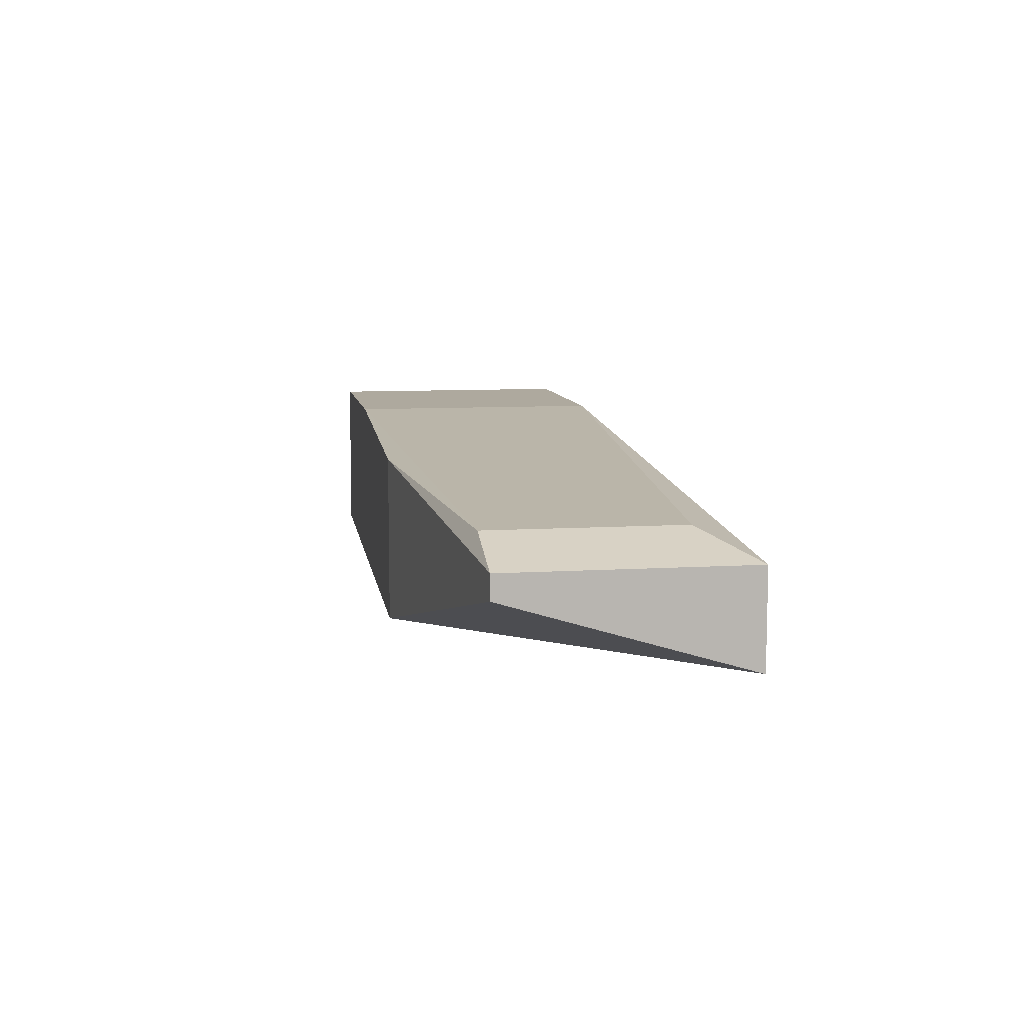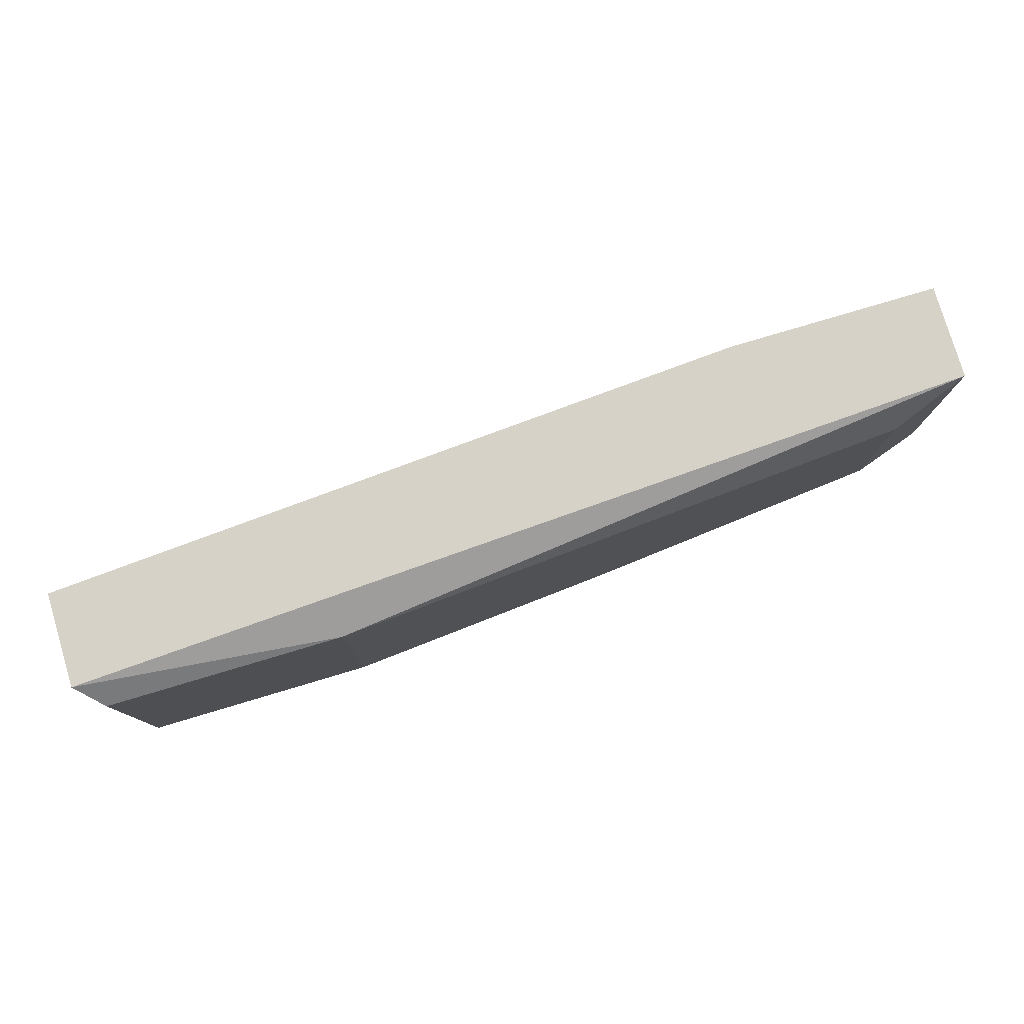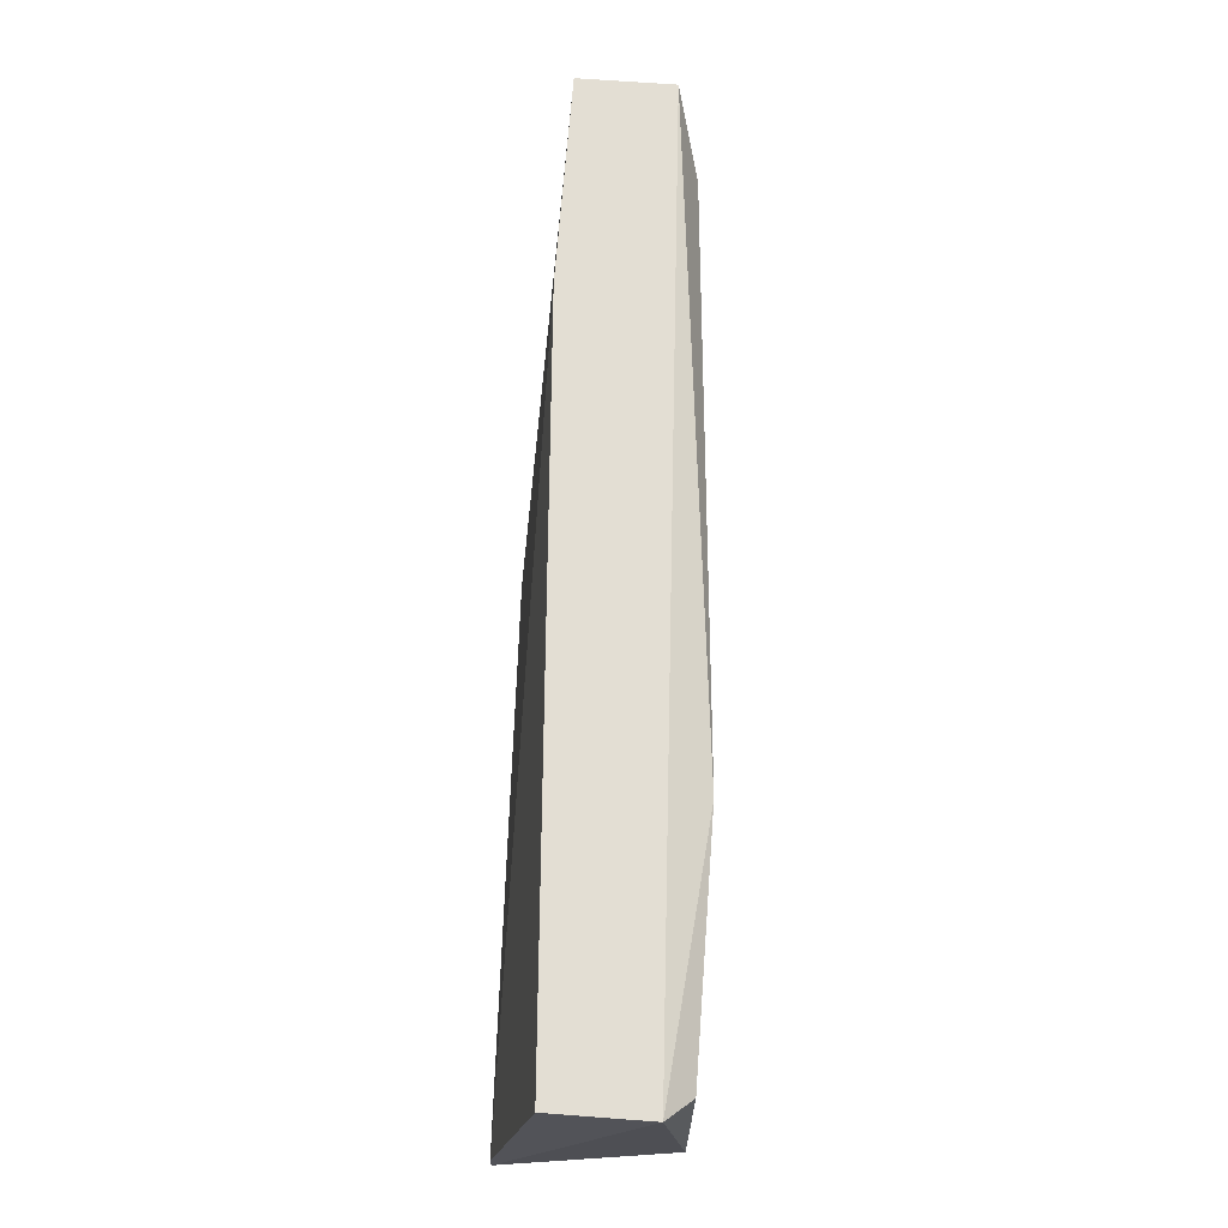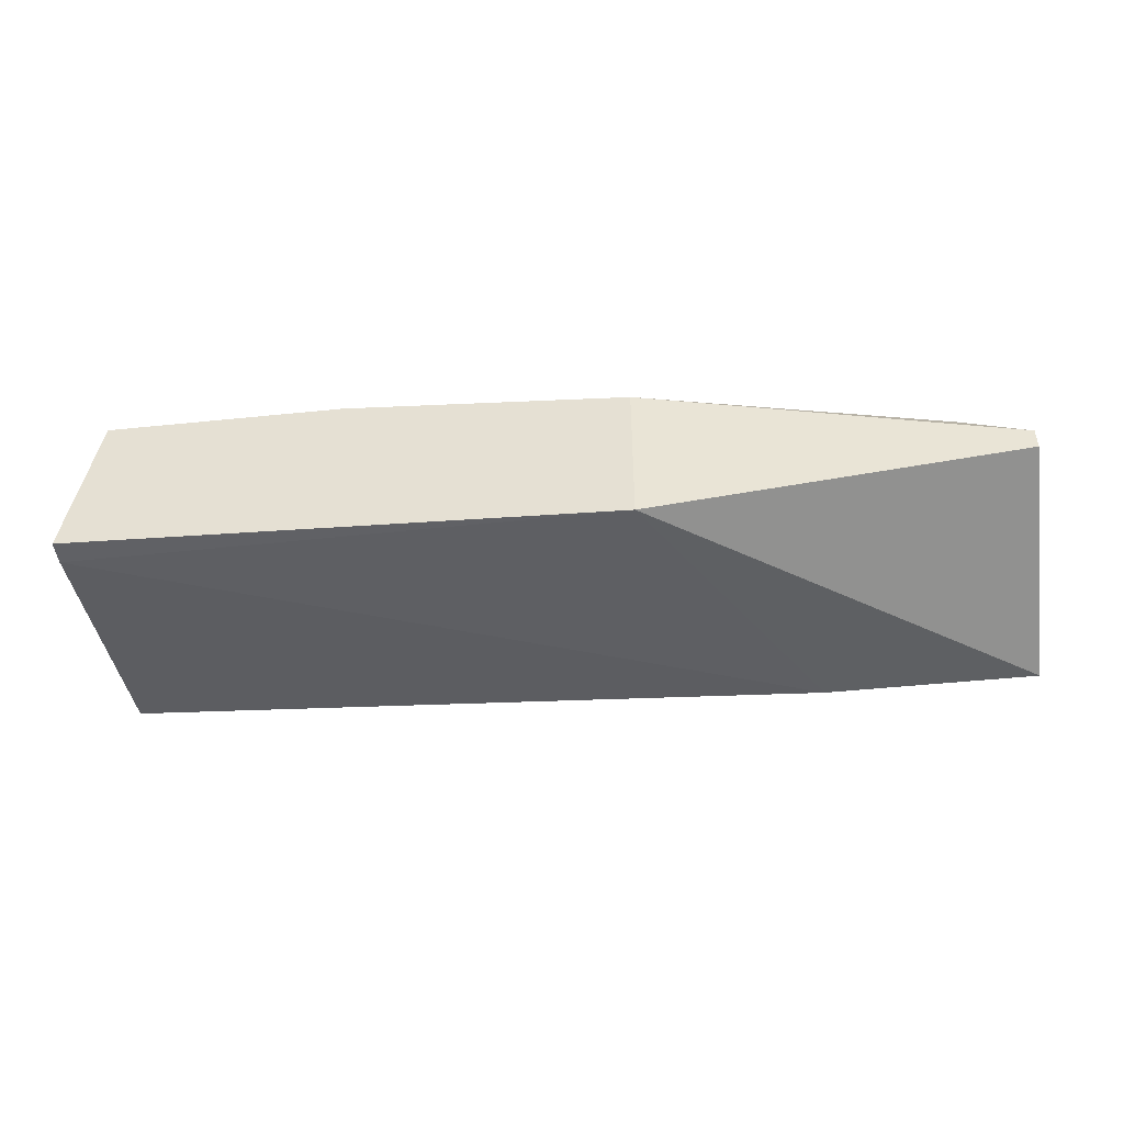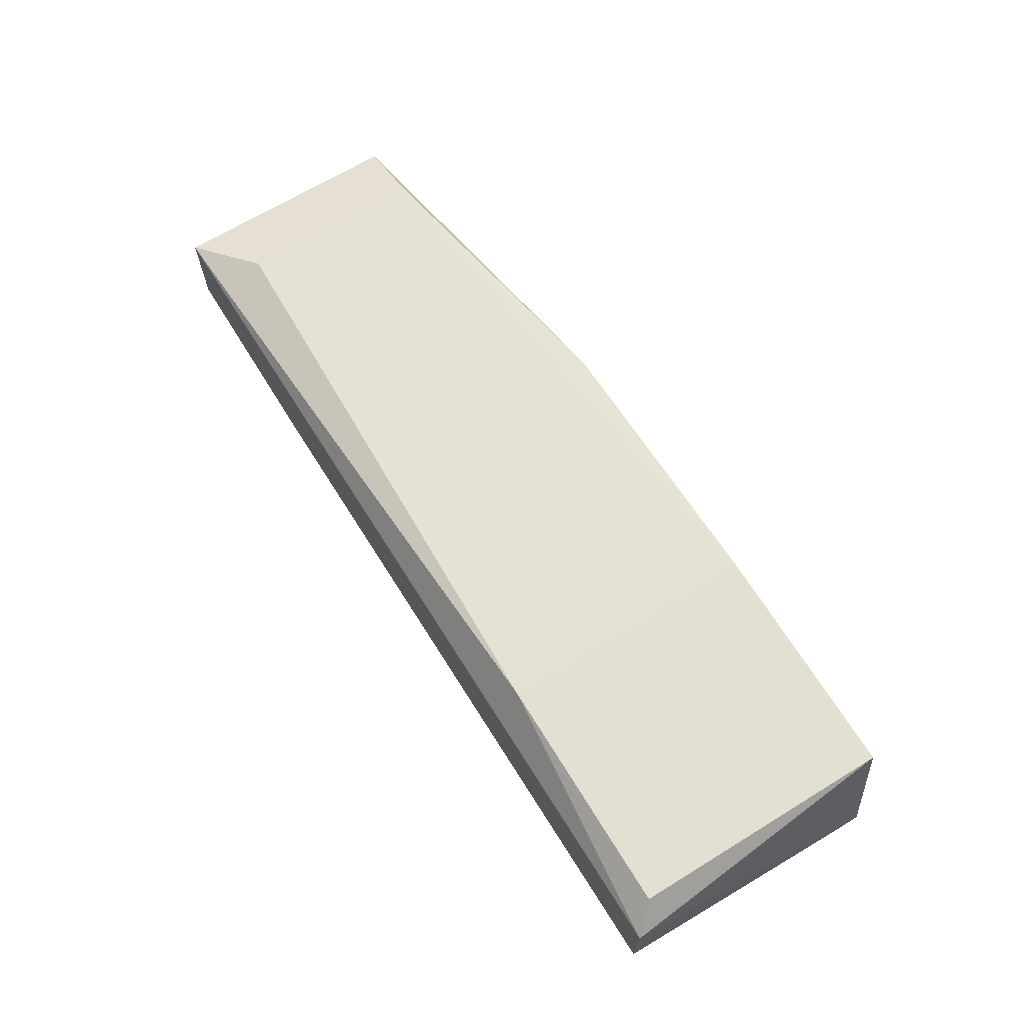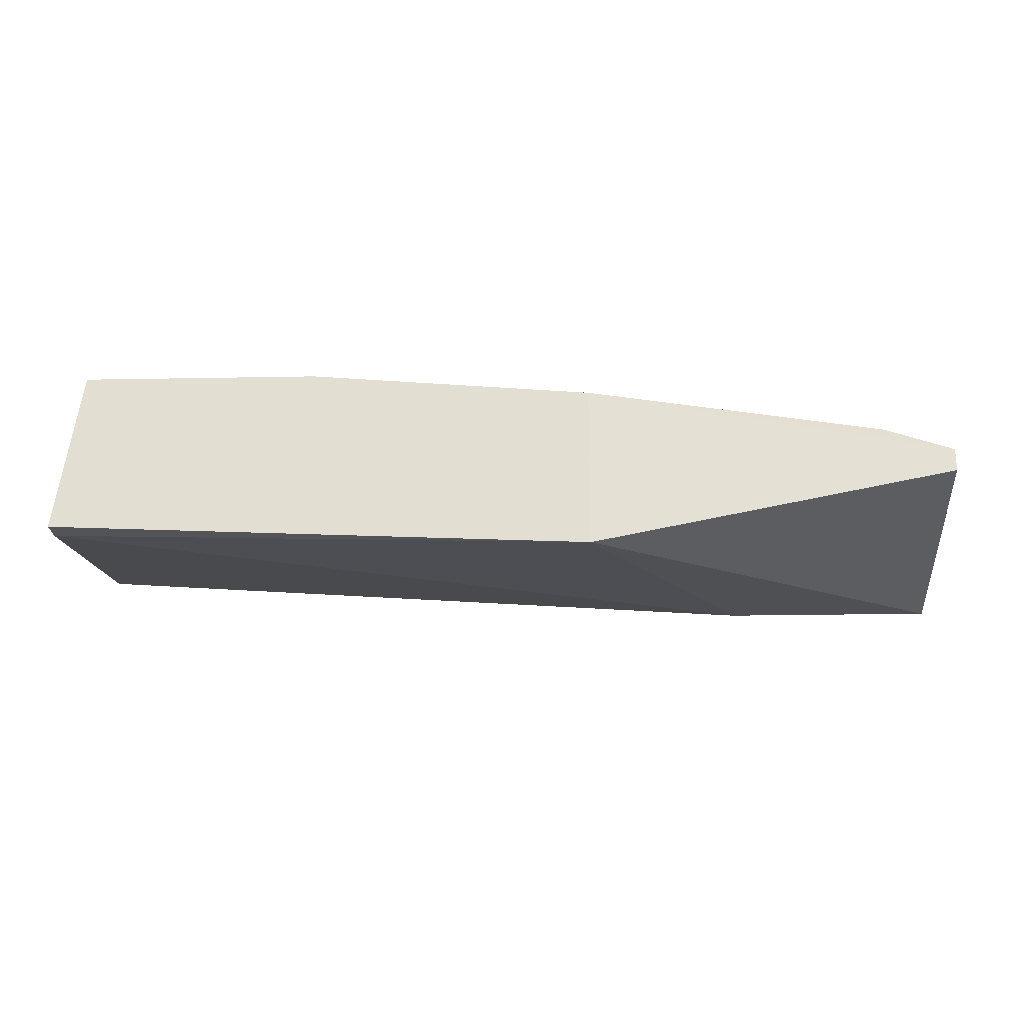
<metadata>
{"format":"obj","ext":"obj","renderer":"f3d","projection":"perspective","resolution":1024,"background":"white","views":[{"elev":9.0,"azim":80.6,"up":"+Z"},{"elev":78.6,"azim":-16.6,"up":"+Y"},{"elev":67.3,"azim":-85.7,"up":"+Y"},{"elev":-47.5,"azim":6.6,"up":"+Z"},{"elev":67.1,"azim":-121.6,"up":"+Z"},{"elev":-23.3,"azim":1.8,"up":"+Z"}]}
</metadata>
<code>
v -0.04879 0.256 0.6365
v 0.1151 0.3077 0.6235
v 0.1151 0.3077 0.6063
v -0.05309 0.3077 0.6149
v 0.04609 0.256 0.6019
v 0.1151 0.2646 0.6235
v -0.005638 0.3034 0.6365
v -0.05309 0.256 0.6063
v -0.05309 0.3077 0.6321
v 0.04609 0.256 0.6321
v 0.07631 0.3077 0.6063
v 0.1022 0.2991 0.6278
v 0.1151 0.2646 0.6192
v -0.005638 0.256 0.6365
v -0.04879 0.3034 0.6365
v -0.05309 0.2603 0.6063
v 0.1022 0.2646 0.6278
f 12 14 17
f 3 2 6
f 5 1 8
f 7 2 9
f 4 8 9
f 8 1 9
f 1 5 10
f 5 6 10
f 2 3 11
f 3 5 11
f 9 2 11
f 4 9 11
f 6 2 12
f 2 7 12
f 5 3 13
f 3 6 13
f 6 5 13
f 7 1 14
f 1 10 14
f 12 7 14
f 1 7 15
f 9 1 15
f 7 9 15
f 8 4 16
f 5 8 16
f 11 5 16
f 4 11 16
f 10 6 17
f 6 12 17
f 14 10 17

</code>
